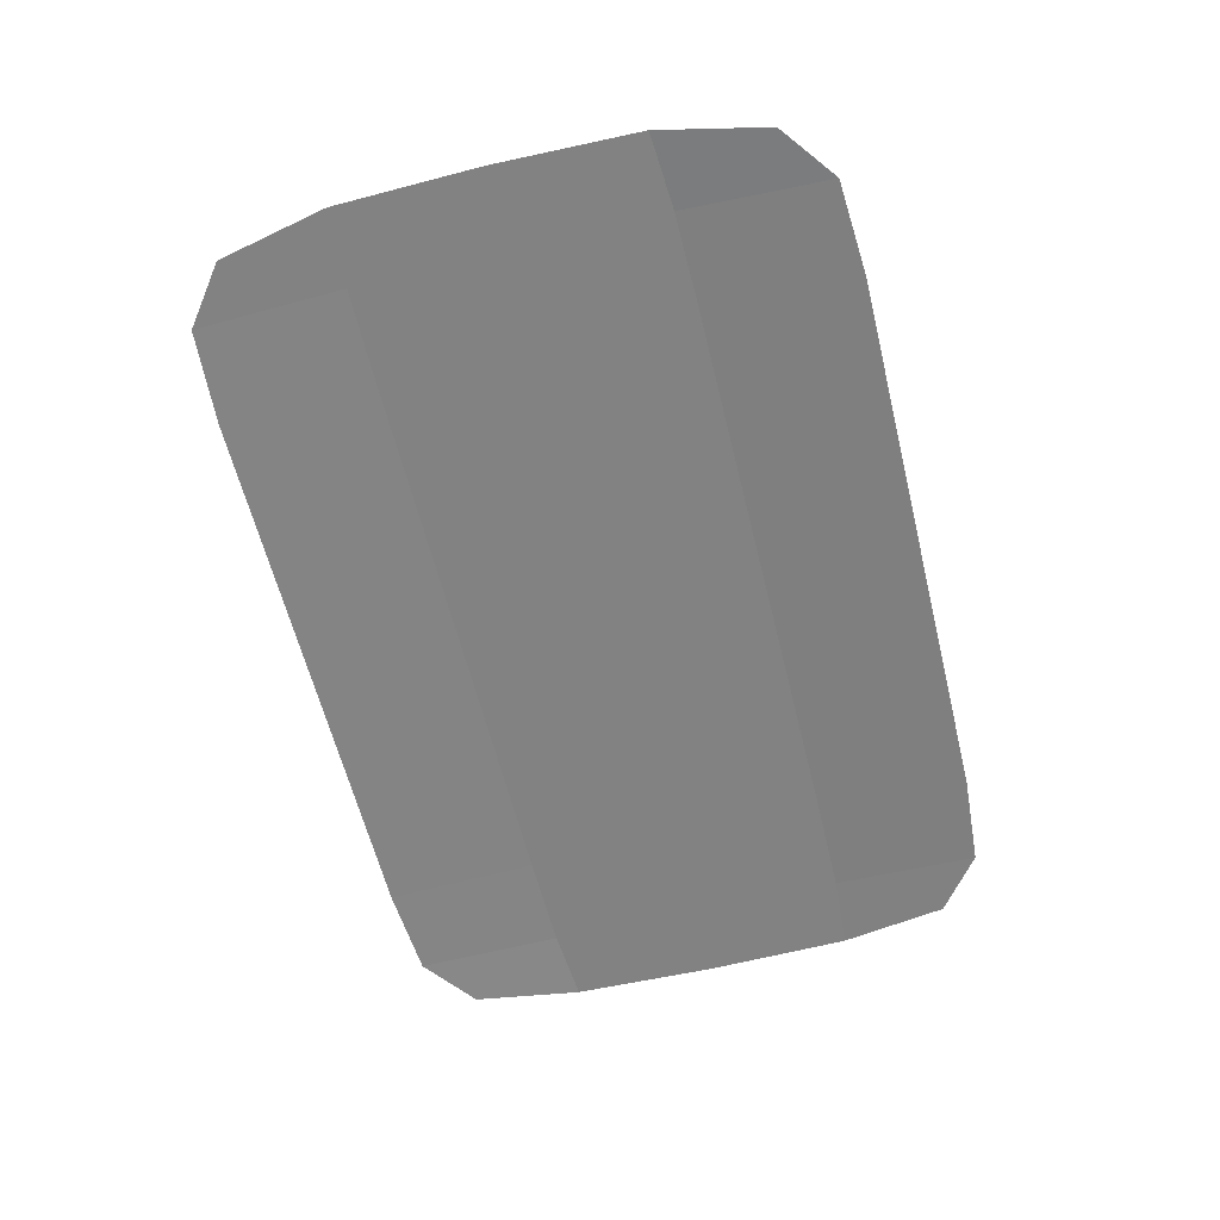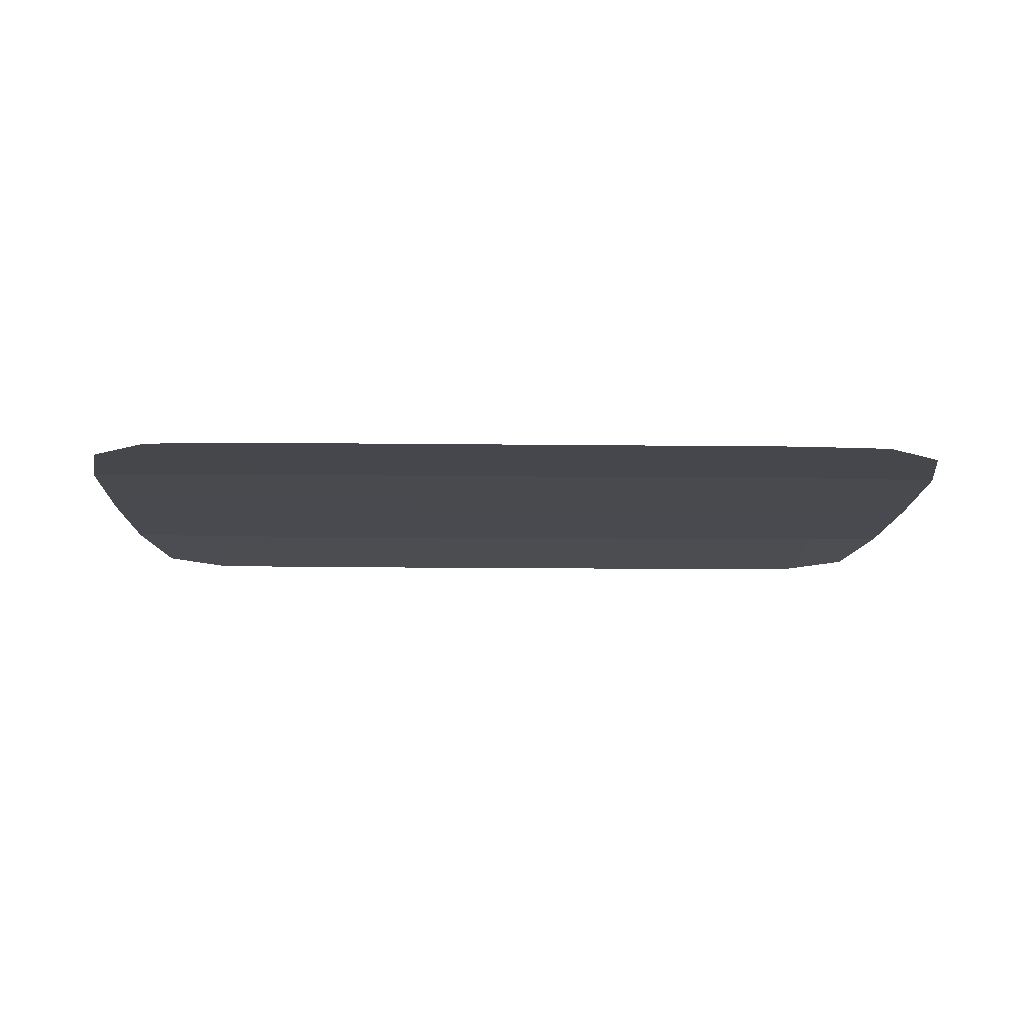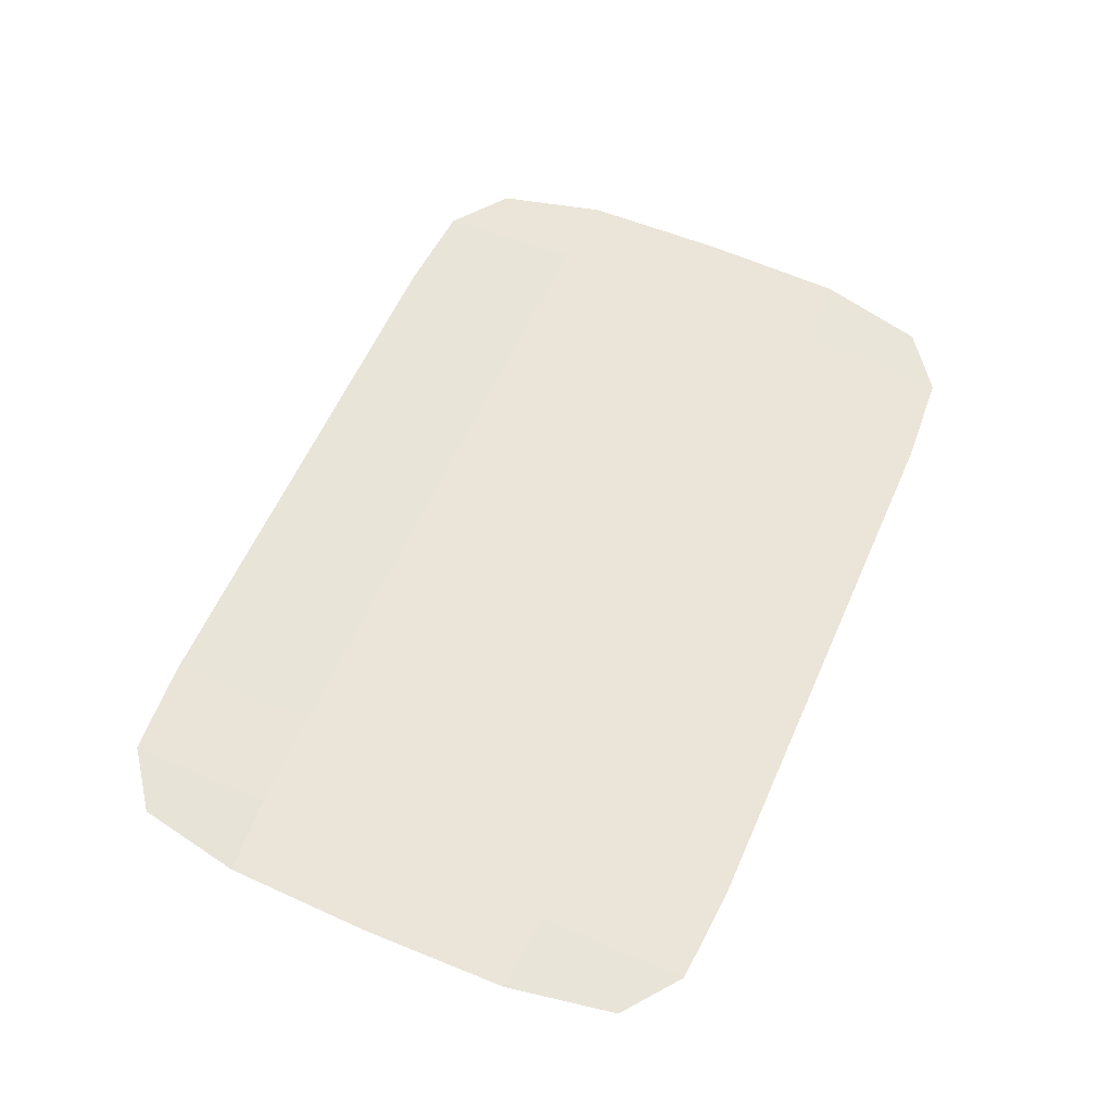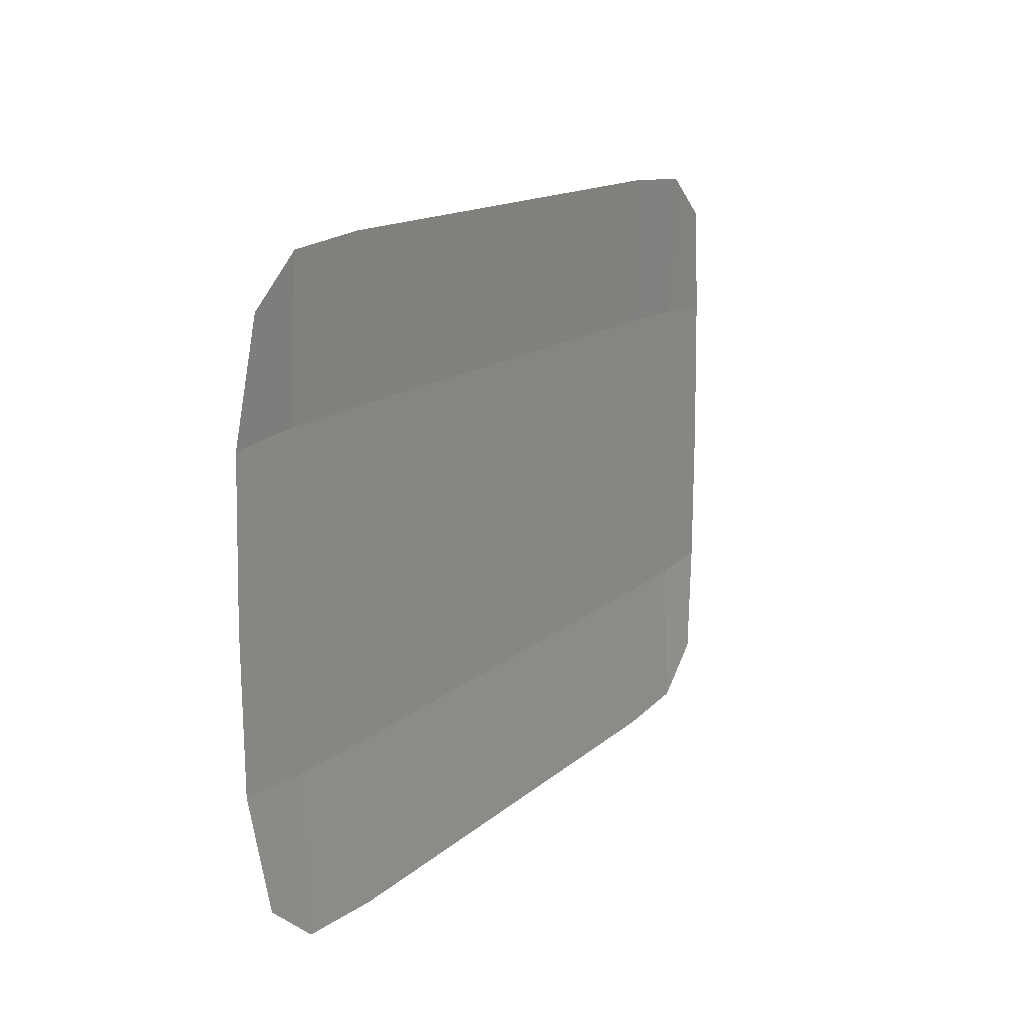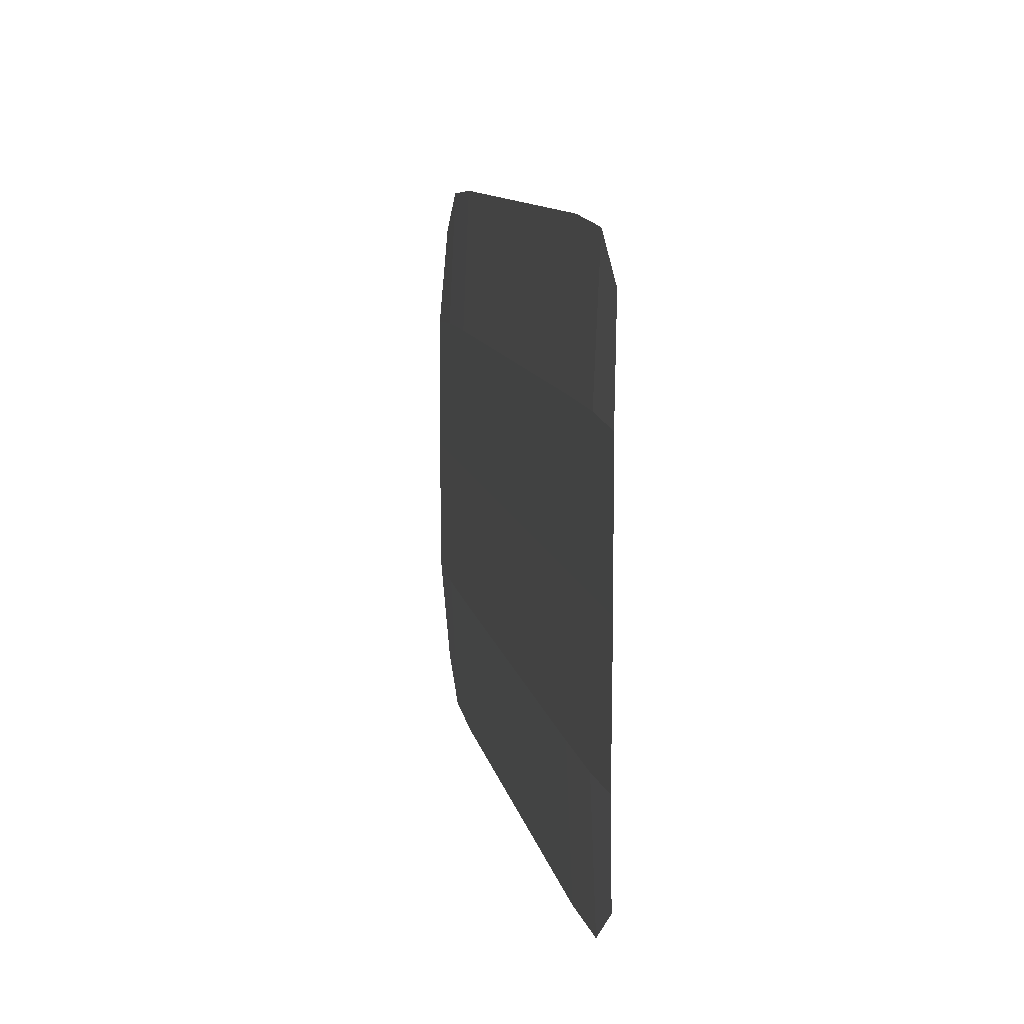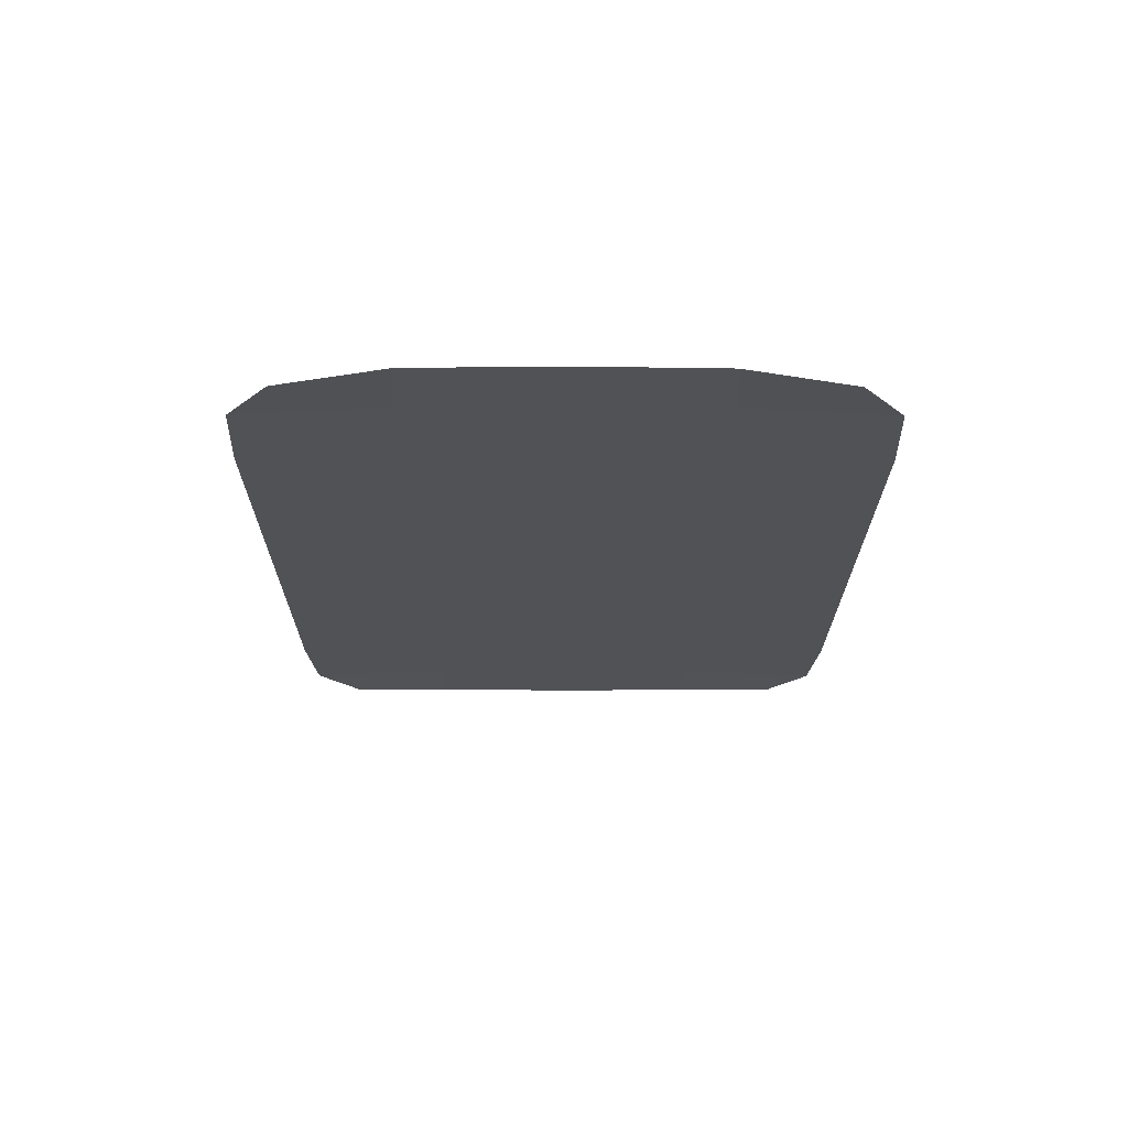
<metadata>
{"format":"obj","ext":"obj","renderer":"f3d","projection":"perspective","resolution":1024,"background":"white","views":[{"elev":-60.7,"azim":-76.2,"up":"+Y"},{"elev":-13.4,"azim":178.5,"up":"+Y"},{"elev":59.6,"azim":-66.2,"up":"+Y"},{"elev":13.7,"azim":-61.6,"up":"+Z"},{"elev":10.5,"azim":-100.4,"up":"+Z"},{"elev":-20.9,"azim":-90.2,"up":"+Y"}]}
</metadata>
<code>
o ViperShadow
v -1.739 -0.6453 1.897
v 0 -0.6453 1.897
v 1.739 -0.6453 1.897
v -1.739 -0.6016 0
v 0 -0.6016 0
v 1.739 -0.6016 0
v -1.739 -0.6453 -1.897
v 0 -0.6453 -1.897
v 1.739 -0.6453 -1.897
v -2.69 -0.644 -1.586
v -2.845 -0.6016 0
v -2.69 -0.644 1.586
v 2.69 -0.644 1.586
v 2.845 -0.6016 0
v 2.69 -0.644 -1.586
v -0.9287 -0.6453 1.897
v 0.9287 -0.6453 1.897
v -1.739 -0.6033 0.9484
v 0 -0.6033 0.9484
v 1.739 -0.6033 0.9484
v -0.9287 -0.6016 0
v 0.9287 -0.6016 0
v -1.739 -0.6033 -0.9484
v 0 -0.6033 -0.9484
v 1.739 -0.6033 -0.9484
v -0.9287 -0.6453 -1.897
v 0.9287 -0.6453 -1.897
v 2.332 -0.6451 1.857
v 2.351 -0.6016 0
v 2.332 -0.6451 -1.857
v -2.332 -0.6451 -1.857
v -2.351 -0.6016 0
v -2.332 -0.6451 1.857
v -2.825 -0.6031 0.9089
v -2.825 -0.6031 -0.9089
v 2.825 -0.6031 -0.9089
v 2.825 -0.6031 0.9089
v -0.9287 -0.6033 0.9484
v 0.9287 -0.6033 0.9484
v -0.9287 -0.6033 -0.9484
v 0.9287 -0.6033 -0.9484
v -2.348 -0.6033 -0.9418
v -2.348 -0.6033 0.9418
v 2.348 -0.6033 -0.9418
v 2.348 -0.6033 0.9418
f 1 16 38 18
f 16 2 19 38
f 38 19 5 21
f 18 38 21 4
f 2 17 39 19
f 17 3 20 39
f 39 20 6 22
f 19 39 22 5
f 4 21 40 23
f 21 5 24 40
f 40 24 8 26
f 23 40 26 7
f 5 22 41 24
f 22 6 25 41
f 41 25 9 27
f 24 41 27 8
f 11 32 42 35
f 32 4 23 42
f 42 23 7 31
f 35 42 31 10
f 12 33 43 34
f 33 1 18 43
f 43 18 4 32
f 34 43 32 11
f 6 29 44 25
f 29 14 36 44
f 44 36 15 30
f 25 44 30 9
f 3 28 45 20
f 28 13 37 45
f 45 37 14 29
f 20 45 29 6

</code>
